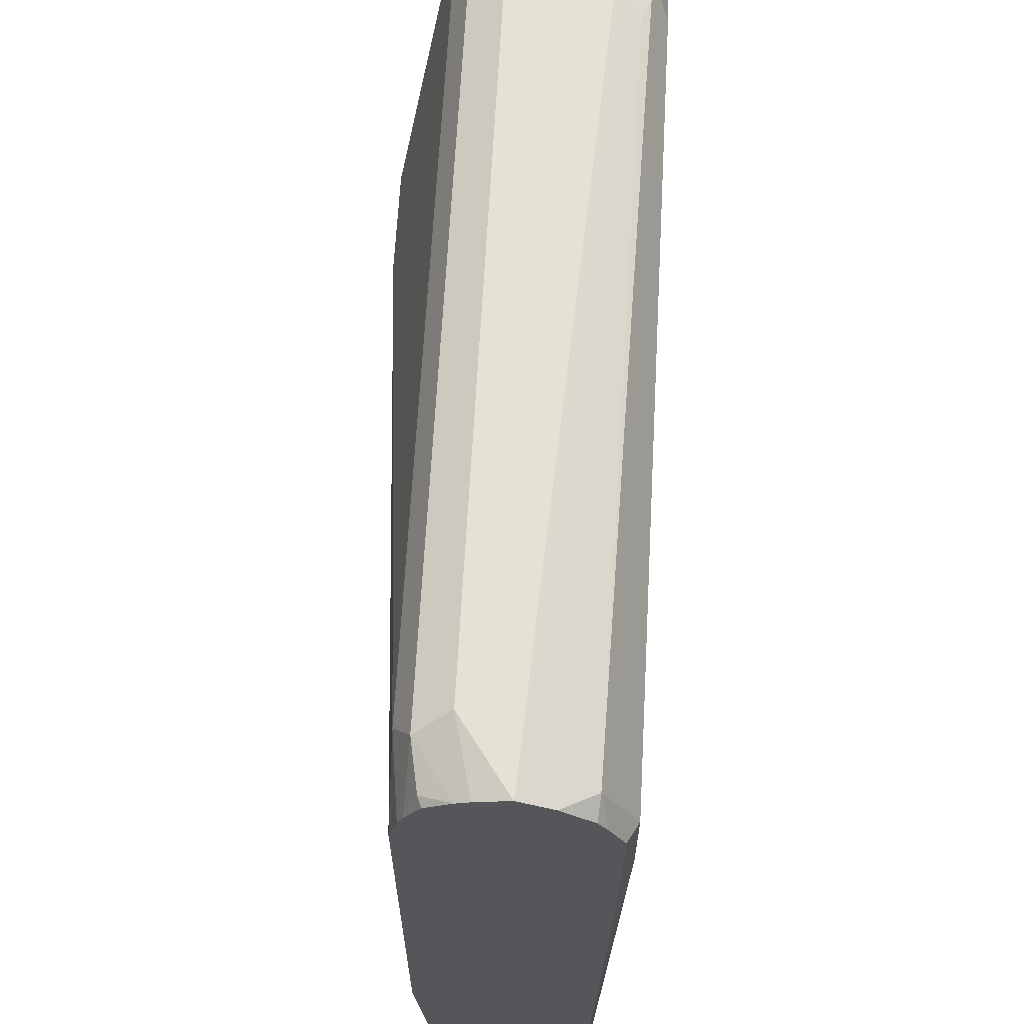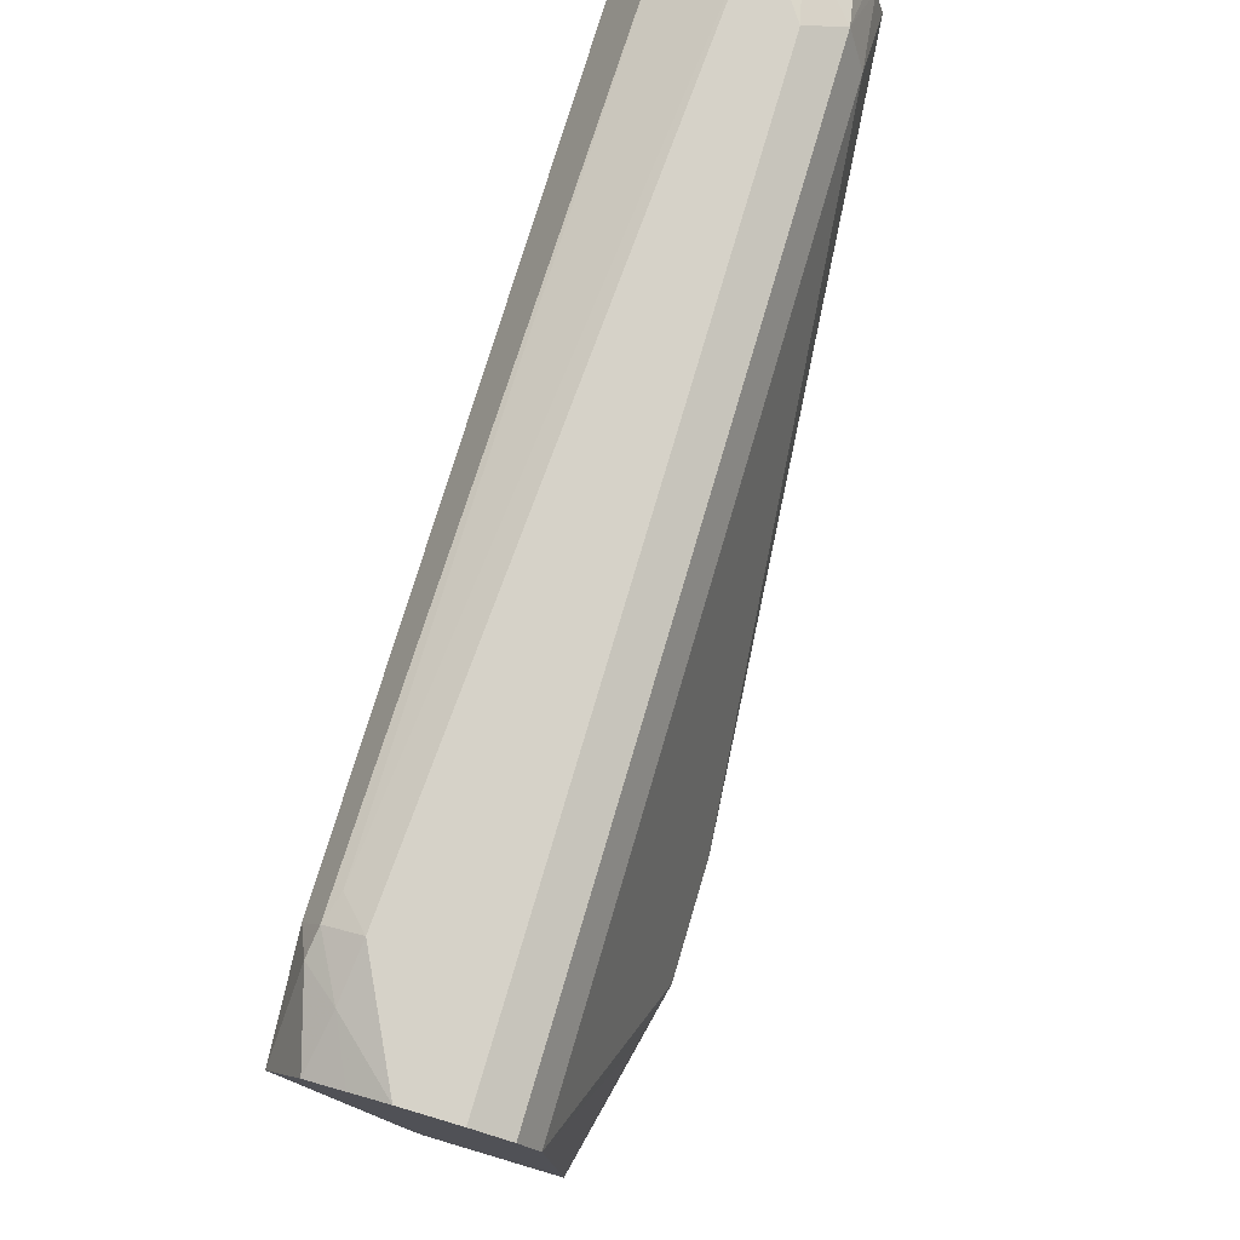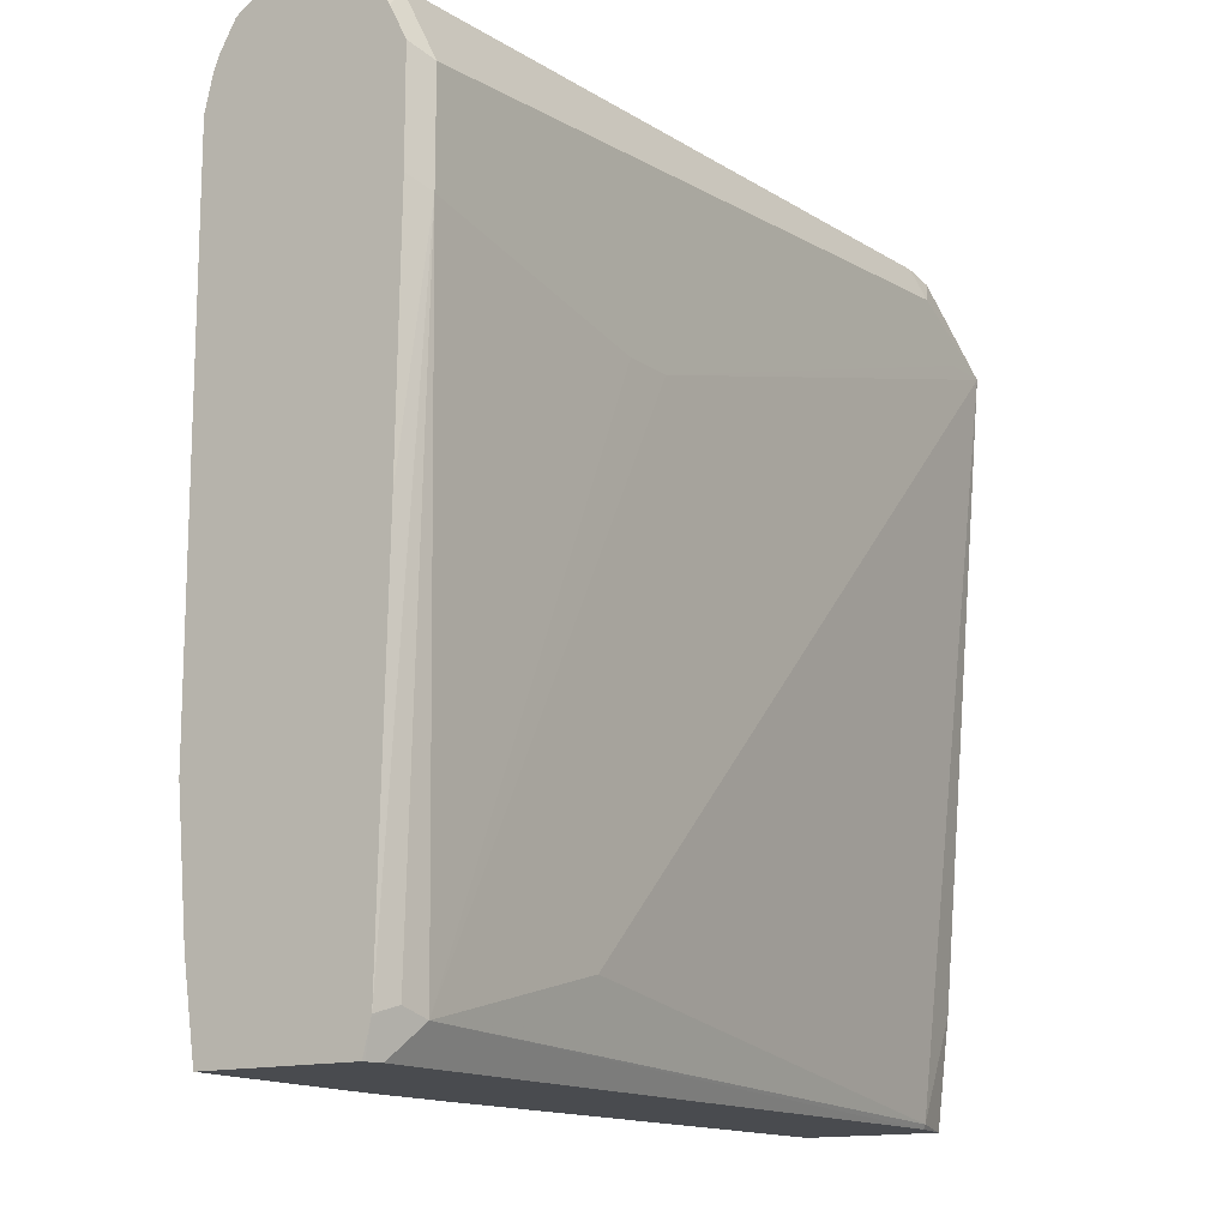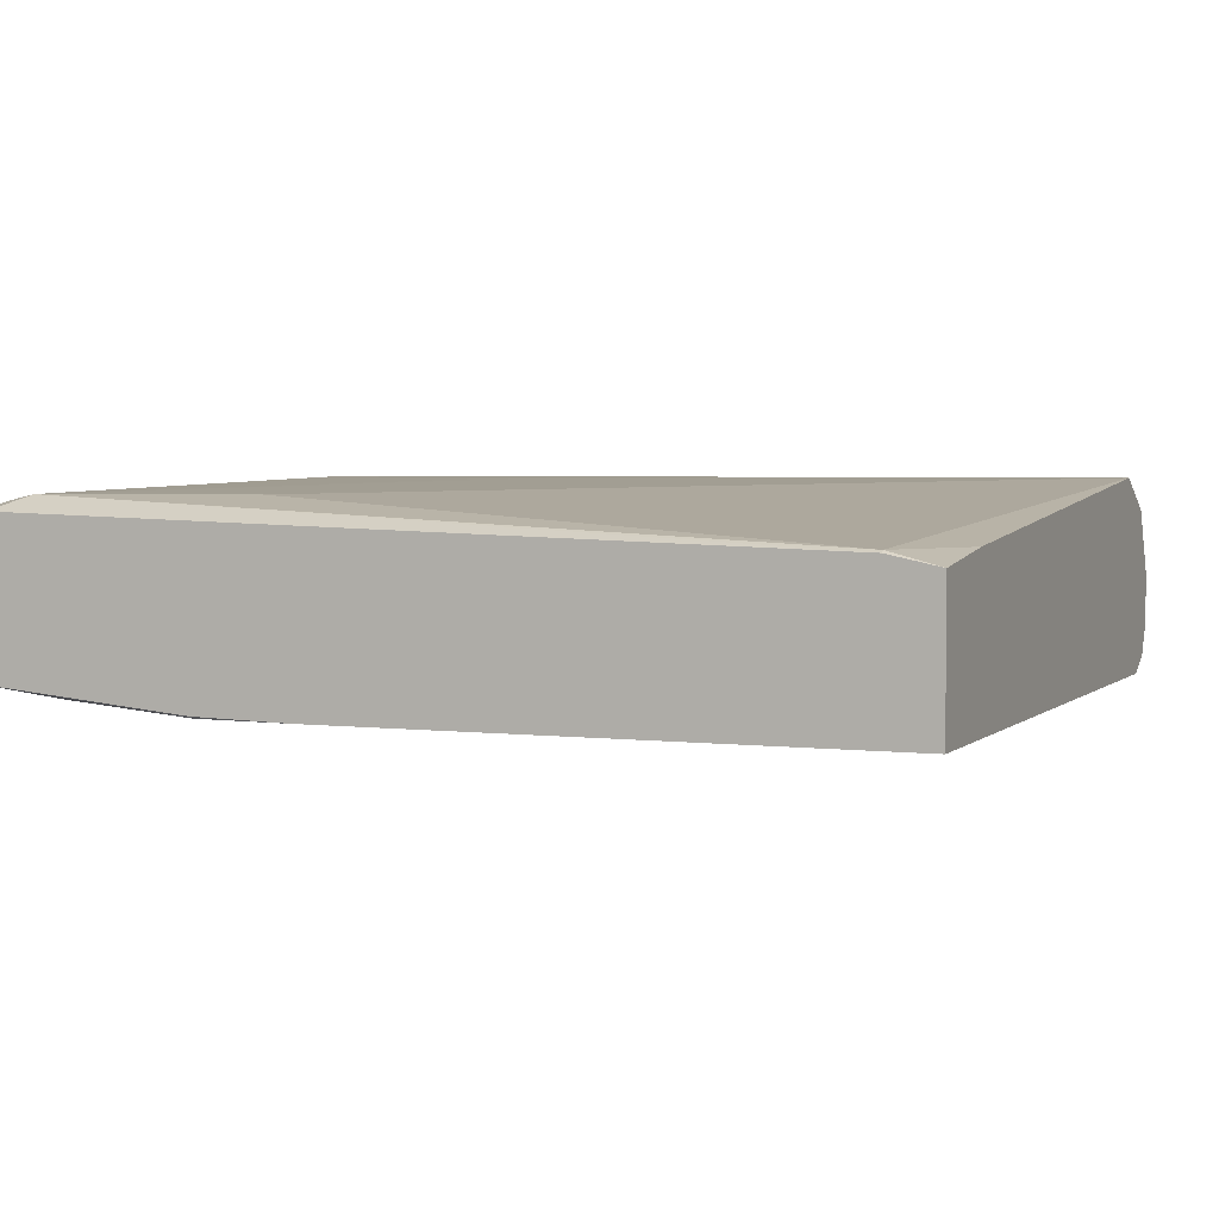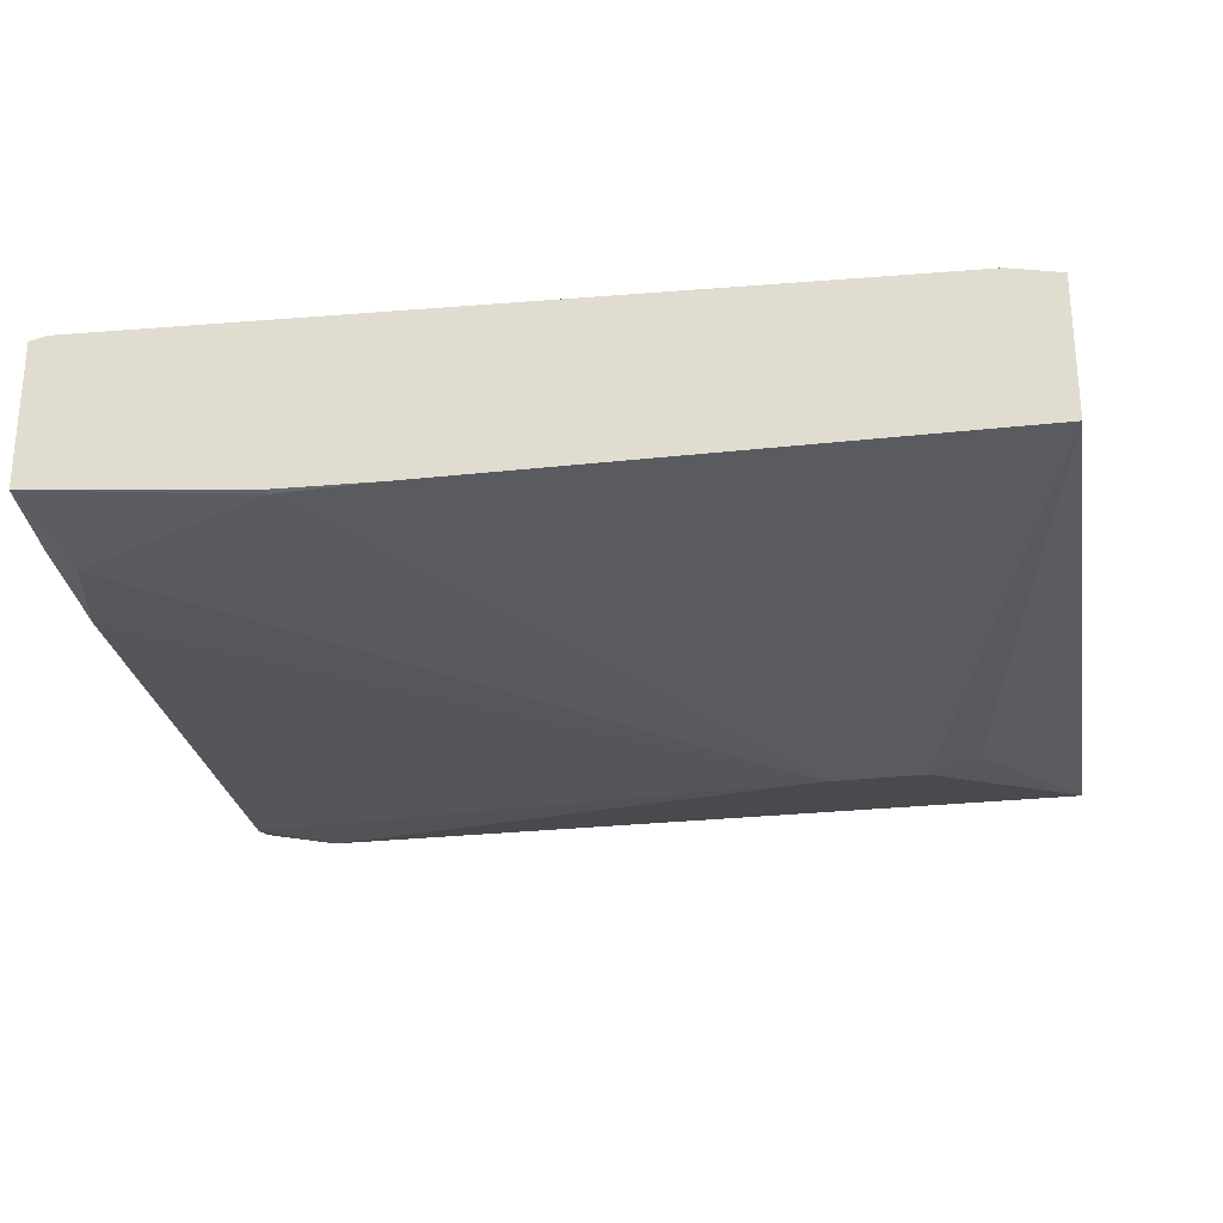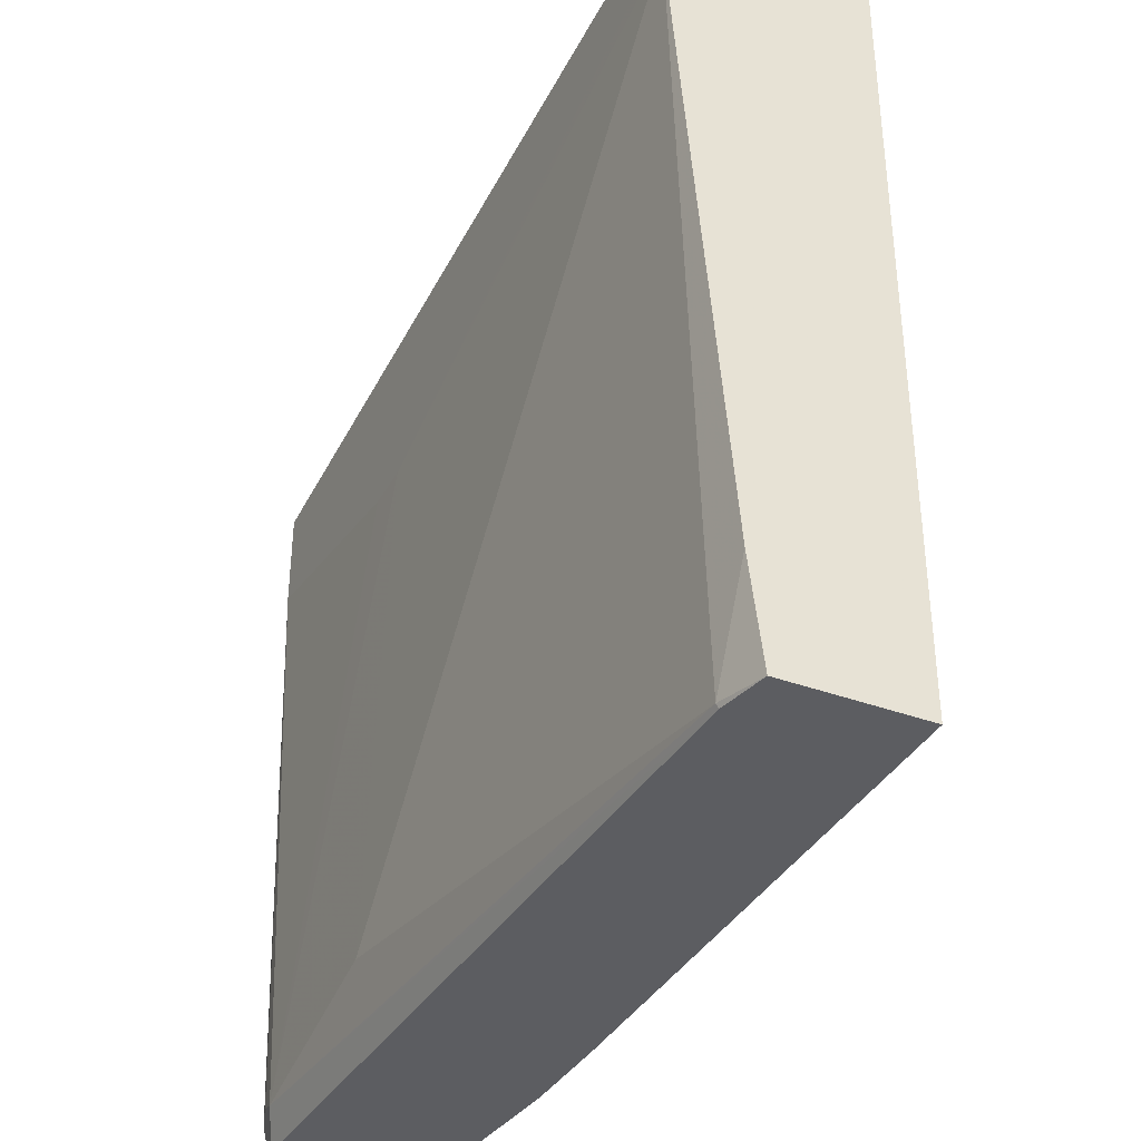
<metadata>
{"format":"obj","ext":"obj","renderer":"f3d","projection":"perspective","resolution":1024,"background":"white","views":[{"elev":64.3,"azim":-86.9,"up":"+Y"},{"elev":77.7,"azim":106.5,"up":"+Y"},{"elev":-13.9,"azim":-56.3,"up":"+Y"},{"elev":3.4,"azim":22.6,"up":"+Z"},{"elev":-27.0,"azim":9.7,"up":"+Z"},{"elev":-36.8,"azim":64.4,"up":"+Y"}]}
</metadata>
<code>
v -0.01387 0.02946 -0.4069
v -0.01387 0.02946 -0.5008
v -0.01233 0.02946 -0.4065
v -0.01387 0.04793 -0.4023
v -0.01387 0.08273 -0.5085
v 3.609e-05 0.09668 -0.5155
v 0.1289 0.03225 -0.5155
v 0.1285 0.02946 -0.5141
v -0.002713 0.02946 -0.4041
v 0.01614 0.04834 -0.3947
v 3.609e-05 0.05371 -0.3974
v -0.01387 0.0491 -0.402
v -0.01387 0.1611 -0.5155
v 0.3866 0.3866 -0.5477
v 0.1933 0.02946 -0.5155
v 0.5159 0.02946 -0.4203
v 0.145 0.08055 -0.3947
v 0.1933 0.3866 -0.3866
v 0.1611 0.3866 -0.3866
v 3.609e-05 0.4188 -0.3866
v 0.5155 0.03225 -0.4189
v -0.01387 0.2761 -0.3963
v -0.01387 0.4832 -0.5155
v 0.451 0.3866 -0.5477
v 0.03225 0.5154 -0.5155
v 0.5476 0.02946 -0.5155
v 0.5476 0.02946 -0.427
v 0.5476 0.4832 -0.3867
v 0.5155 0.4832 -0.3866
v 3.609e-05 0.4832 -0.3866
v -0.01387 0.4258 -0.3936
v 0.5476 0.09663 -0.4189
v -0.01387 0.5041 -0.5103
v 0.5155 0.5154 -0.5155
v 0.5476 0.5154 -0.5155
v 0.4832 0.3826 -0.5397
v 0.02153 0.537 -0.5047
v 0.5476 0.5156 -0.5154
v 0.5476 0.4188 -0.5155
v 0.5476 0.5047 -0.3974
v 0.4993 0.5316 -0.3947
v 0.4832 0.5154 -0.3866
v 3.609e-05 0.5047 -0.3974
v -0.01387 0.4902 -0.3936
v -0.01387 0.5128 -0.5067
v 0.5476 0.451 -0.5155
v -0.008045 0.5316 -0.4994
v -0.01387 0.5389 -0.4805
v -0.01387 0.5424 -0.472
v 0.03225 0.5477 -0.4833
v 0.5476 0.537 -0.5047
v 0.5476 0.5262 -0.4081
v 0.4832 0.537 -0.3974
v 0.5155 0.5396 -0.4148
v 3.609e-05 0.5262 -0.4081
v -0.01387 0.51 -0.4035
v -0.01387 0.5292 -0.497
v -0.01387 0.5477 -0.4511
v 0.5155 0.5477 -0.4833
v 0.5476 0.5477 -0.4834
v 0.5476 0.537 -0.4296
v 0.4832 0.5477 -0.4189
v 0.4671 0.5396 -0.4027
v 0.5476 0.5477 -0.451
v -0.01387 0.537 -0.4296
v -0.01387 0.5198 -0.4093
v 0.5476 0.5477 -0.4832
f 36 46 39
f 26 40 28
f 26 28 32
f 26 32 27
f 28 40 41
f 28 41 42
f 30 43 44
f 30 42 53
f 33 45 37
f 34 38 35
f 35 46 36
f 26 52 40
f 28 42 29
f 30 53 43
f 26 46 35
f 26 64 61
f 26 67 64
f 26 60 67
f 26 51 60
f 26 38 51
f 26 35 38
f 26 39 46
f 26 36 39
f 25 38 34
f 25 37 38
f 25 33 37
f 24 36 26
f 24 35 36
f 37 45 47
f 26 61 52
f 37 47 48
f 51 59 60
f 37 49 50
f 24 34 35
f 62 64 67
f 59 67 60
f 58 63 62
f 58 65 63
f 55 63 65
f 55 66 56
f 55 65 66
f 54 64 62
f 54 61 64
f 53 63 55
f 53 62 63
f 53 54 62
f 52 61 54
f 37 48 49
f 50 67 59
f 50 58 62
f 49 58 50
f 47 57 48
f 45 57 47
f 43 53 55
f 43 56 44
f 43 55 56
f 41 54 53
f 41 52 54
f 41 53 42
f 40 52 41
f 37 51 38
f 37 59 51
f 37 50 59
f 50 62 67
f 23 33 25
f 18 42 30
f 21 27 32
f 3 10 4
f 3 9 10
f 2 7 8
f 2 6 7
f 2 5 6
f 1 5 2
f 1 13 5
f 1 23 13
f 1 33 23
f 1 45 33
f 1 57 45
f 1 48 57
f 1 49 48
f 1 58 49
f 1 65 58
f 1 66 65
f 1 56 66
f 1 44 56
f 1 31 44
f 1 22 31
f 1 12 22
f 1 4 12
f 1 3 4
f 1 9 3
f 1 16 9
f 1 27 16
f 1 26 27
f 1 8 15
f 1 2 8
f 4 10 11
f 4 11 12
f 1 15 26
f 6 13 14
f 5 13 6
f 20 31 22
f 20 30 44
f 18 20 19
f 18 30 20
f 21 32 28
f 18 29 42
f 18 28 29
f 17 28 18
f 17 21 28
f 16 27 21
f 14 34 24
f 14 25 34
f 14 23 25
f 20 44 31
f 14 24 26
f 14 26 15
f 7 15 8
f 7 14 15
f 9 16 10
f 10 17 18
f 10 18 19
f 6 14 7
f 10 20 11
f 10 16 21
f 10 21 17
f 11 20 12
f 12 20 22
f 13 23 14
f 10 19 20

</code>
